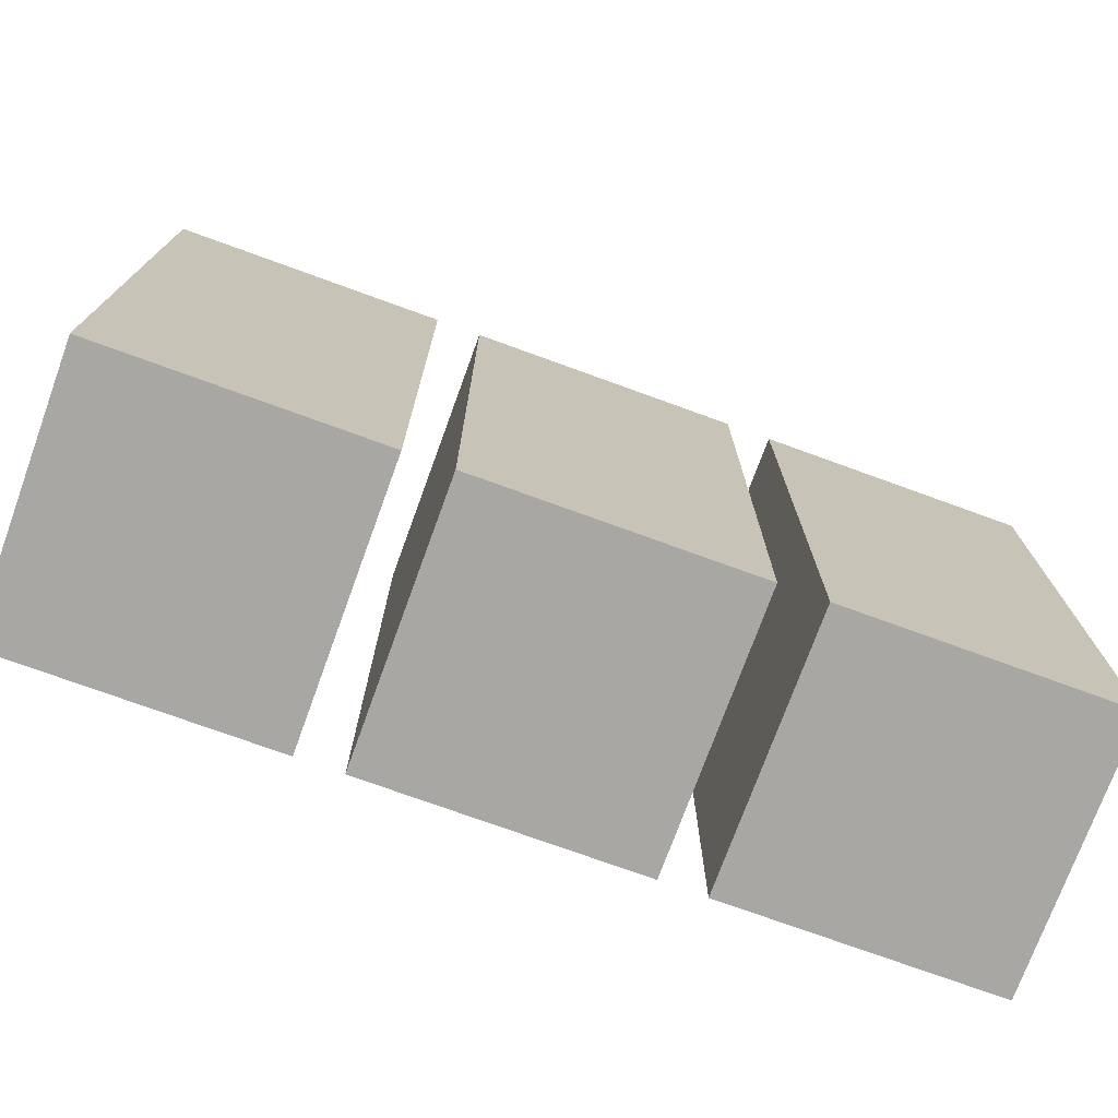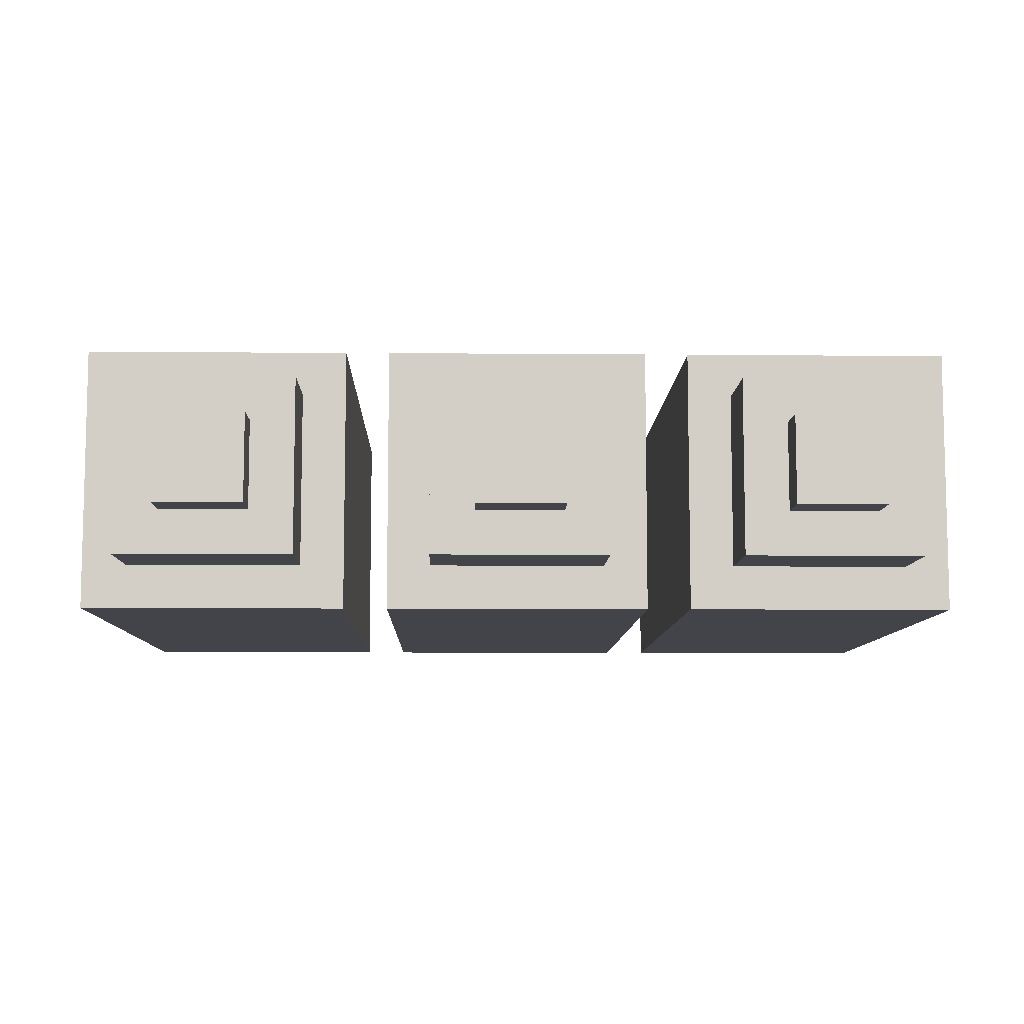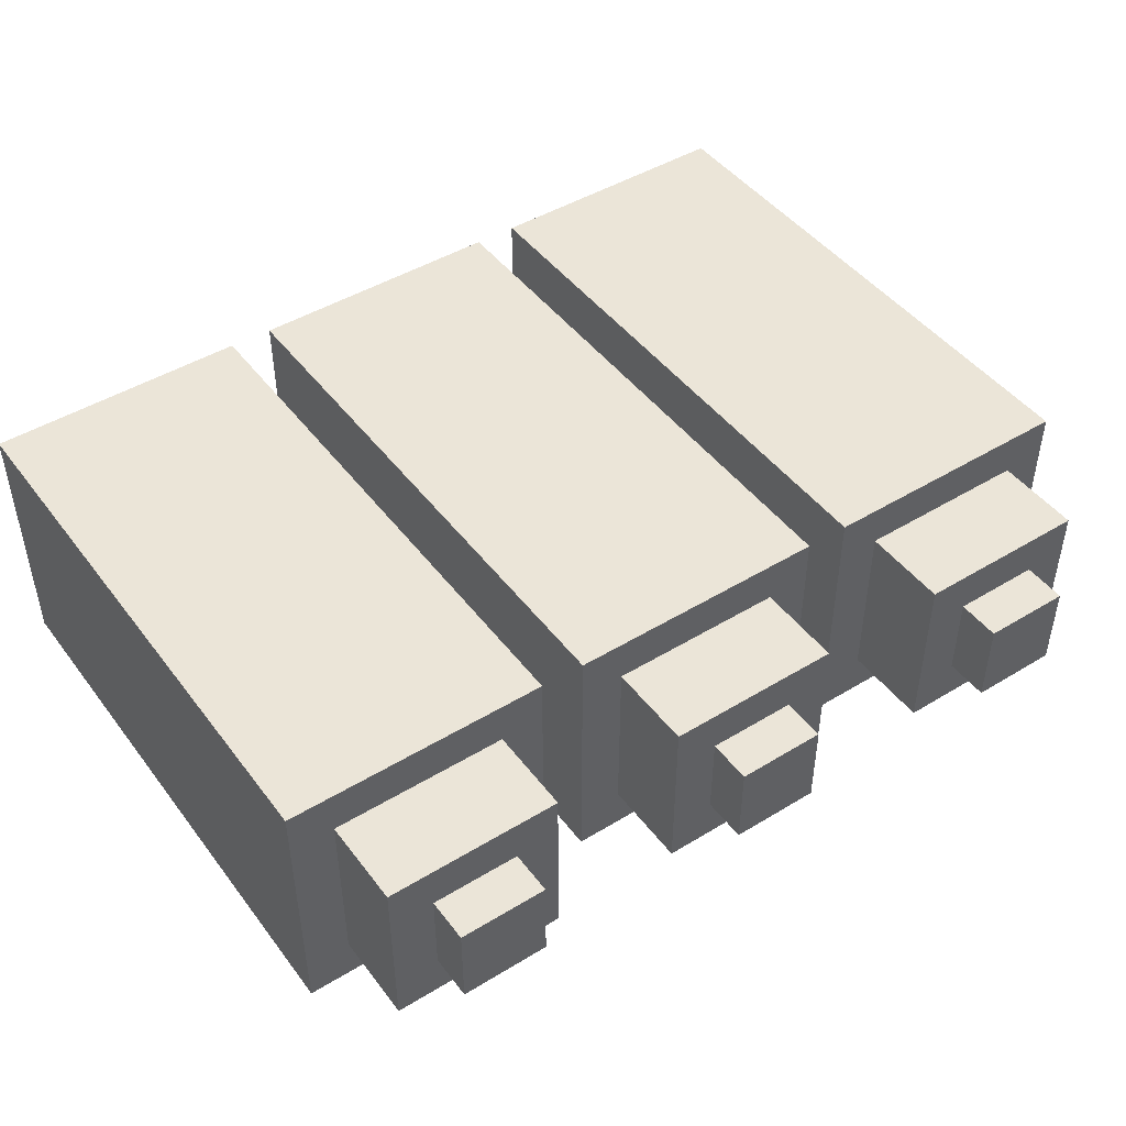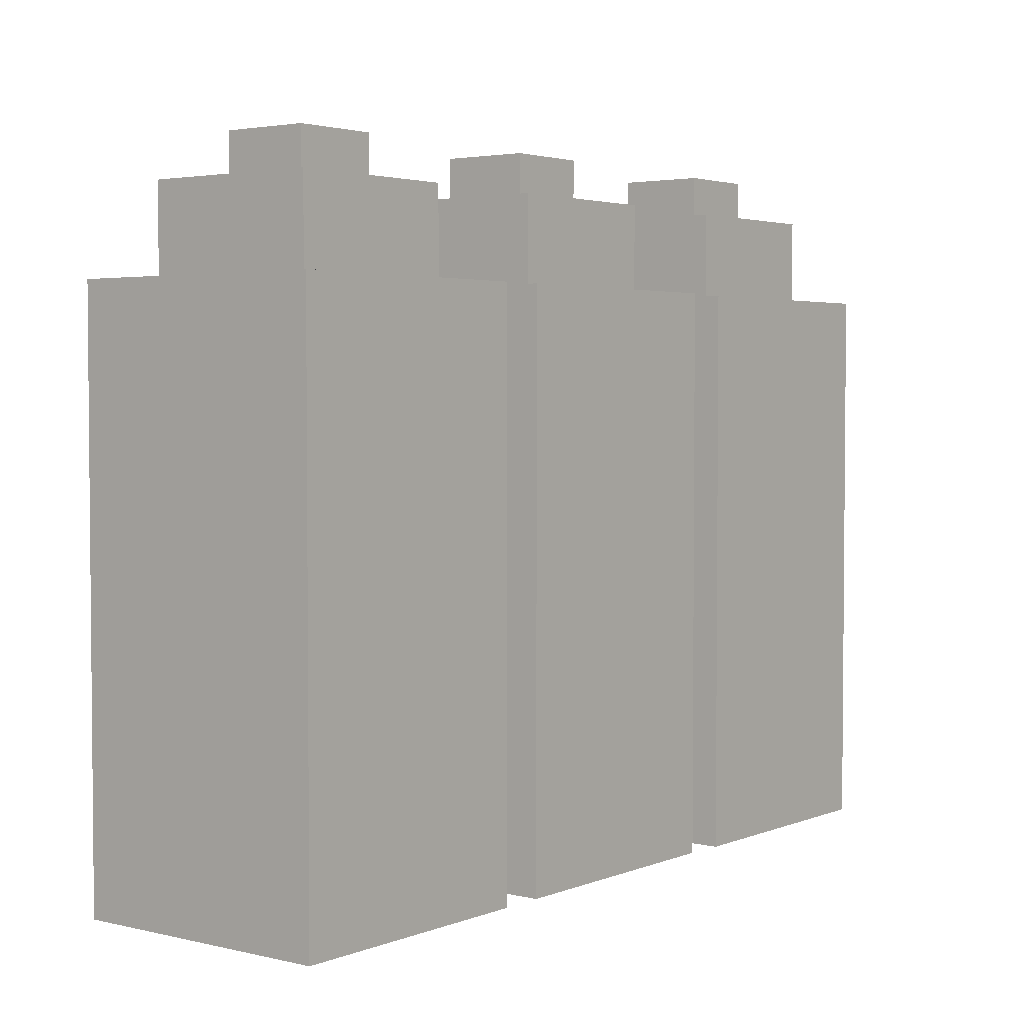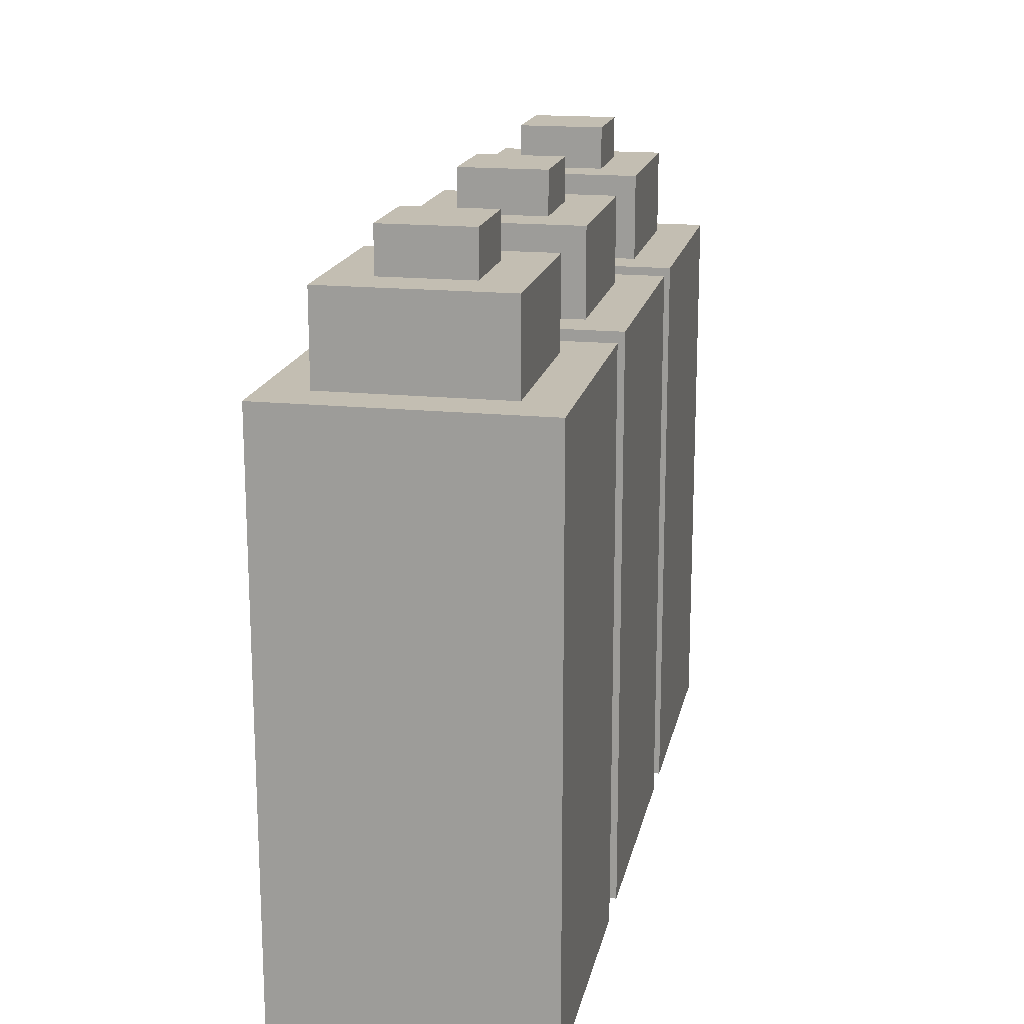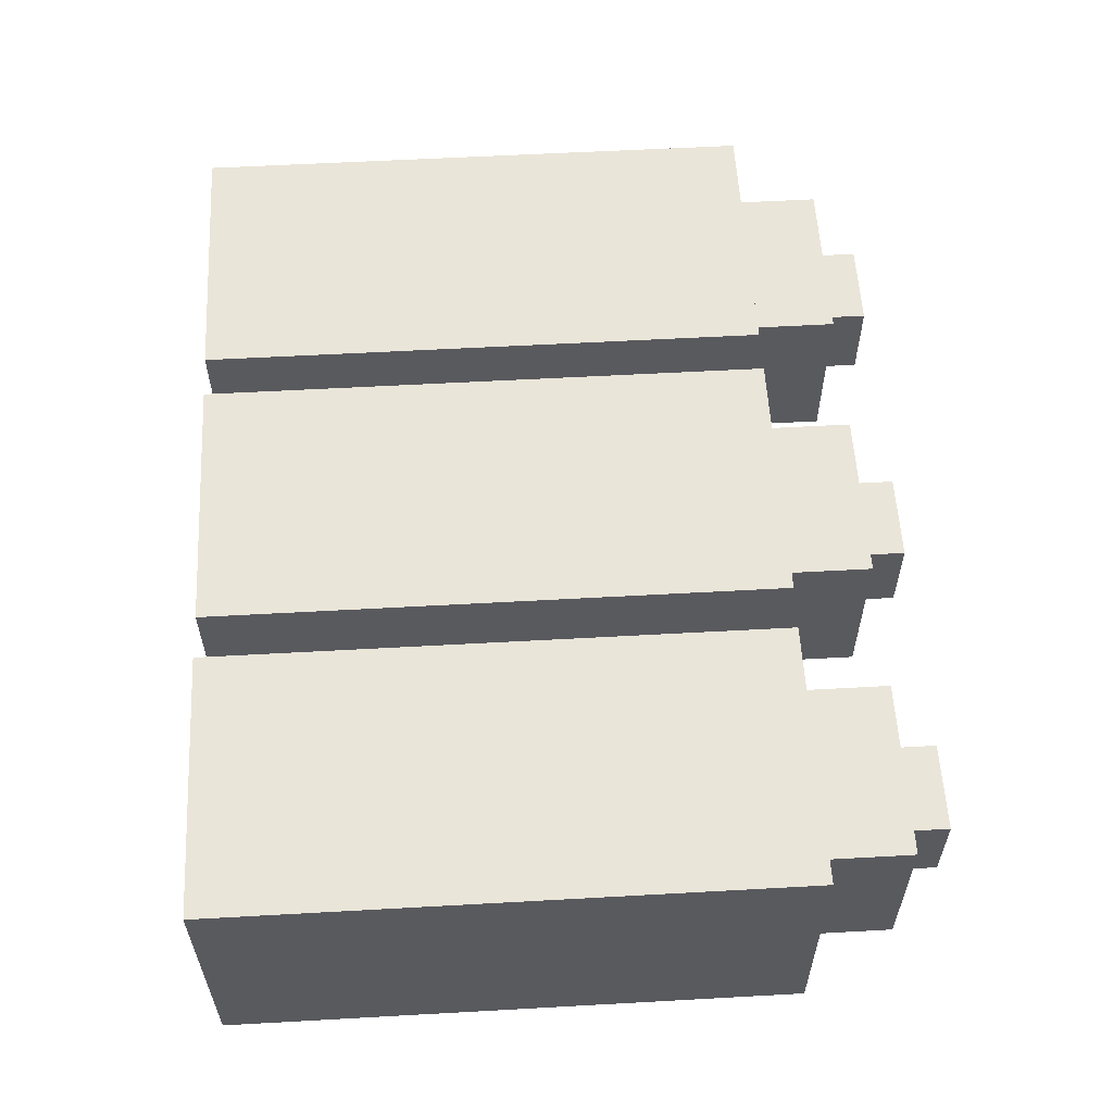
<metadata>
{"format":"obj","ext":"obj","renderer":"f3d","projection":"perspective","resolution":1024,"background":"white","views":[{"elev":-74.4,"azim":-20.0,"up":"+Y"},{"elev":-8.5,"azim":178.6,"up":"+Z"},{"elev":46.0,"azim":145.1,"up":"+Z"},{"elev":3.1,"azim":-52.0,"up":"+Y"},{"elev":17.3,"azim":101.5,"up":"+Y"},{"elev":57.7,"azim":86.7,"up":"+Z"}]}
</metadata>
<code>
g Clip
v 0.02998 0.001216 -0.03
v -0.03002 0.001216 0.03
v 0.02998 0.001216 0.03
v -0.03002 0.001216 -0.03
v -0.03002 0.1312 -0.03
v 0.02998 0.1312 0.03
v -0.03002 0.1312 0.03
v 0.02998 0.1312 -0.03
v 0.01998 0.1512 0.02
v -0.02002 0.1512 -0.02
v 0.01998 0.1512 -0.02
v -0.02002 0.1512 0.02
v 0.009978 0.1612 -0.01
v -0.01002 0.1612 0.01
v -0.01002 0.1612 -0.01
v 0.009978 0.1612 0.01
v 0.02998 0.1312 0.03
v -0.03002 0.001216 0.03
v -0.03002 0.1312 0.03
v 0.02998 0.001216 0.03
v 0.02998 0.1312 -0.03
v 0.02998 0.001216 0.03
v 0.02998 0.1312 0.03
v 0.02998 0.001216 -0.03
v -0.03002 0.1312 -0.03
v 0.02998 0.001216 -0.03
v 0.02998 0.1312 -0.03
v -0.03002 0.001216 -0.03
v -0.03002 0.1312 0.03
v -0.03002 0.001216 -0.03
v -0.03002 0.1312 -0.03
v -0.03002 0.001216 0.03
v -0.02002 0.1312 0.02
v 0.01998 0.1512 0.02
v 0.01998 0.1312 0.02
v -0.02002 0.1512 0.02
v 0.01998 0.1312 0.02
v 0.01998 0.1512 -0.02
v 0.01998 0.1312 -0.02
v 0.01998 0.1512 0.02
v -0.02002 0.1512 -0.02
v 0.01998 0.1312 -0.02
v 0.01998 0.1512 -0.02
v -0.02002 0.1312 -0.02
v -0.02002 0.1512 0.02
v -0.02002 0.1312 -0.02
v -0.02002 0.1512 -0.02
v -0.02002 0.1312 0.02
v -0.01002 0.1512 0.01
v 0.009978 0.1612 0.01
v 0.009978 0.1512 0.01
v -0.01002 0.1612 0.01
v 0.009978 0.1512 0.01
v 0.009978 0.1612 -0.01
v 0.009978 0.1512 -0.01
v 0.009978 0.1612 0.01
v 0.009978 0.1612 -0.01
v -0.01002 0.1512 -0.01
v 0.009978 0.1512 -0.01
v -0.01002 0.1612 -0.01
v -0.01002 0.1512 -0.01
v -0.01002 0.1612 0.01
v -0.01002 0.1512 0.01
v -0.01002 0.1612 -0.01
v 0.09998 0.001005 -0.03
v 0.03998 0.001005 0.03
v 0.09998 0.001005 0.03
v 0.03998 0.001005 -0.03
v 0.03998 0.131 -0.03
v 0.09998 0.131 0.03
v 0.03998 0.131 0.03
v 0.09998 0.131 -0.03
v 0.08998 0.151 0.02
v 0.04998 0.151 -0.02
v 0.08998 0.151 -0.02
v 0.04998 0.151 0.02
v 0.07998 0.161 -0.01
v 0.05998 0.161 0.01
v 0.05998 0.161 -0.01
v 0.07998 0.161 0.01
v 0.09998 0.131 0.03
v 0.03998 0.001005 0.03
v 0.03998 0.131 0.03
v 0.09998 0.001005 0.03
v 0.09998 0.131 -0.03
v 0.09998 0.001005 0.03
v 0.09998 0.131 0.03
v 0.09998 0.001005 -0.03
v 0.03998 0.131 -0.03
v 0.09998 0.001005 -0.03
v 0.09998 0.131 -0.03
v 0.03998 0.001005 -0.03
v 0.03998 0.131 0.03
v 0.03998 0.001005 -0.03
v 0.03998 0.131 -0.03
v 0.03998 0.001005 0.03
v 0.04998 0.131 0.02
v 0.08998 0.151 0.02
v 0.08998 0.131 0.02
v 0.04998 0.151 0.02
v 0.08998 0.131 0.02
v 0.08998 0.151 -0.02
v 0.08998 0.131 -0.02
v 0.08998 0.151 0.02
v 0.04998 0.151 -0.02
v 0.08998 0.131 -0.02
v 0.08998 0.151 -0.02
v 0.04998 0.131 -0.02
v 0.04998 0.151 0.02
v 0.04998 0.131 -0.02
v 0.04998 0.151 -0.02
v 0.04998 0.131 0.02
v 0.05998 0.151 0.01
v 0.07998 0.161 0.01
v 0.07998 0.151 0.01
v 0.05998 0.161 0.01
v 0.07998 0.151 0.01
v 0.07998 0.161 -0.01
v 0.07998 0.151 -0.01
v 0.07998 0.161 0.01
v 0.07998 0.161 -0.01
v 0.05998 0.151 -0.01
v 0.07998 0.151 -0.01
v 0.05998 0.161 -0.01
v 0.05998 0.151 -0.01
v 0.05998 0.161 0.01
v 0.05998 0.151 0.01
v 0.05998 0.161 -0.01
v -0.03998 0.001186 -0.03
v -0.09998 0.001186 0.03
v -0.03998 0.001186 0.03
v -0.09998 0.001186 -0.03
v -0.09998 0.1312 -0.03
v -0.03998 0.1312 0.03
v -0.09998 0.1312 0.03
v -0.03998 0.1312 -0.03
v -0.04998 0.1512 0.02
v -0.08998 0.1512 -0.02
v -0.04998 0.1512 -0.02
v -0.08998 0.1512 0.02
v -0.05998 0.1612 -0.01
v -0.07998 0.1612 0.01
v -0.07998 0.1612 -0.01
v -0.05998 0.1612 0.01
v -0.03998 0.1312 0.03
v -0.09998 0.001186 0.03
v -0.09998 0.1312 0.03
v -0.03998 0.001186 0.03
v -0.03998 0.1312 -0.03
v -0.03998 0.001186 0.03
v -0.03998 0.1312 0.03
v -0.03998 0.001186 -0.03
v -0.09998 0.1312 -0.03
v -0.03998 0.001186 -0.03
v -0.03998 0.1312 -0.03
v -0.09998 0.001186 -0.03
v -0.09998 0.1312 0.03
v -0.09998 0.001186 -0.03
v -0.09998 0.1312 -0.03
v -0.09998 0.001186 0.03
v -0.08998 0.1312 0.02
v -0.04998 0.1512 0.02
v -0.04998 0.1312 0.02
v -0.08998 0.1512 0.02
v -0.04998 0.1312 0.02
v -0.04998 0.1512 -0.02
v -0.04998 0.1312 -0.02
v -0.04998 0.1512 0.02
v -0.08998 0.1512 -0.02
v -0.04998 0.1312 -0.02
v -0.04998 0.1512 -0.02
v -0.08998 0.1312 -0.02
v -0.08998 0.1512 0.02
v -0.08998 0.1312 -0.02
v -0.08998 0.1512 -0.02
v -0.08998 0.1312 0.02
v -0.07998 0.1512 0.01
v -0.05998 0.1612 0.01
v -0.05998 0.1512 0.01
v -0.07998 0.1612 0.01
v -0.05998 0.1512 0.01
v -0.05998 0.1612 -0.01
v -0.05998 0.1512 -0.01
v -0.05998 0.1612 0.01
v -0.05998 0.1612 -0.01
v -0.07998 0.1512 -0.01
v -0.05998 0.1512 -0.01
v -0.07998 0.1612 -0.01
v -0.07998 0.1512 -0.01
v -0.07998 0.1612 0.01
v -0.07998 0.1512 0.01
v -0.07998 0.1612 -0.01
g Clip_0
f -190 -191 -192
f -189 -192 -191
f -186 -187 -188
f -185 -188 -187
f -182 -183 -184
f -181 -184 -183
f -178 -179 -180
f -177 -180 -179
f -174 -175 -176
f -173 -176 -175
f -170 -171 -172
f -169 -172 -171
f -166 -167 -168
f -165 -168 -167
f -162 -163 -164
f -161 -164 -163
f -158 -159 -160
f -157 -160 -159
f -154 -155 -156
f -153 -156 -155
f -150 -151 -152
f -149 -152 -151
f -146 -147 -148
f -145 -148 -147
f -142 -143 -144
f -141 -144 -143
f -138 -139 -140
f -137 -140 -139
f -134 -135 -136
f -133 -136 -135
f -130 -131 -132
f -129 -132 -131
f -126 -127 -128
f -125 -128 -127
f -122 -123 -124
f -121 -124 -123
f -118 -119 -120
f -117 -120 -119
f -114 -115 -116
f -113 -116 -115
f -110 -111 -112
f -109 -112 -111
f -106 -107 -108
f -105 -108 -107
f -102 -103 -104
f -101 -104 -103
f -98 -99 -100
f -97 -100 -99
f -94 -95 -96
f -93 -96 -95
f -90 -91 -92
f -89 -92 -91
f -86 -87 -88
f -85 -88 -87
f -82 -83 -84
f -81 -84 -83
f -78 -79 -80
f -77 -80 -79
f -74 -75 -76
f -73 -76 -75
f -70 -71 -72
f -69 -72 -71
f -66 -67 -68
f -65 -68 -67
f -62 -63 -64
f -61 -64 -63
f -58 -59 -60
f -57 -60 -59
f -54 -55 -56
f -53 -56 -55
f -50 -51 -52
f -49 -52 -51
f -46 -47 -48
f -45 -48 -47
f -42 -43 -44
f -41 -44 -43
f -38 -39 -40
f -37 -40 -39
f -34 -35 -36
f -33 -36 -35
f -30 -31 -32
f -29 -32 -31
f -26 -27 -28
f -25 -28 -27
f -22 -23 -24
f -21 -24 -23
f -18 -19 -20
f -17 -20 -19
f -14 -15 -16
f -13 -16 -15
f -10 -11 -12
f -9 -12 -11
f -6 -7 -8
f -5 -8 -7
f -2 -3 -4
f -1 -4 -3

</code>
